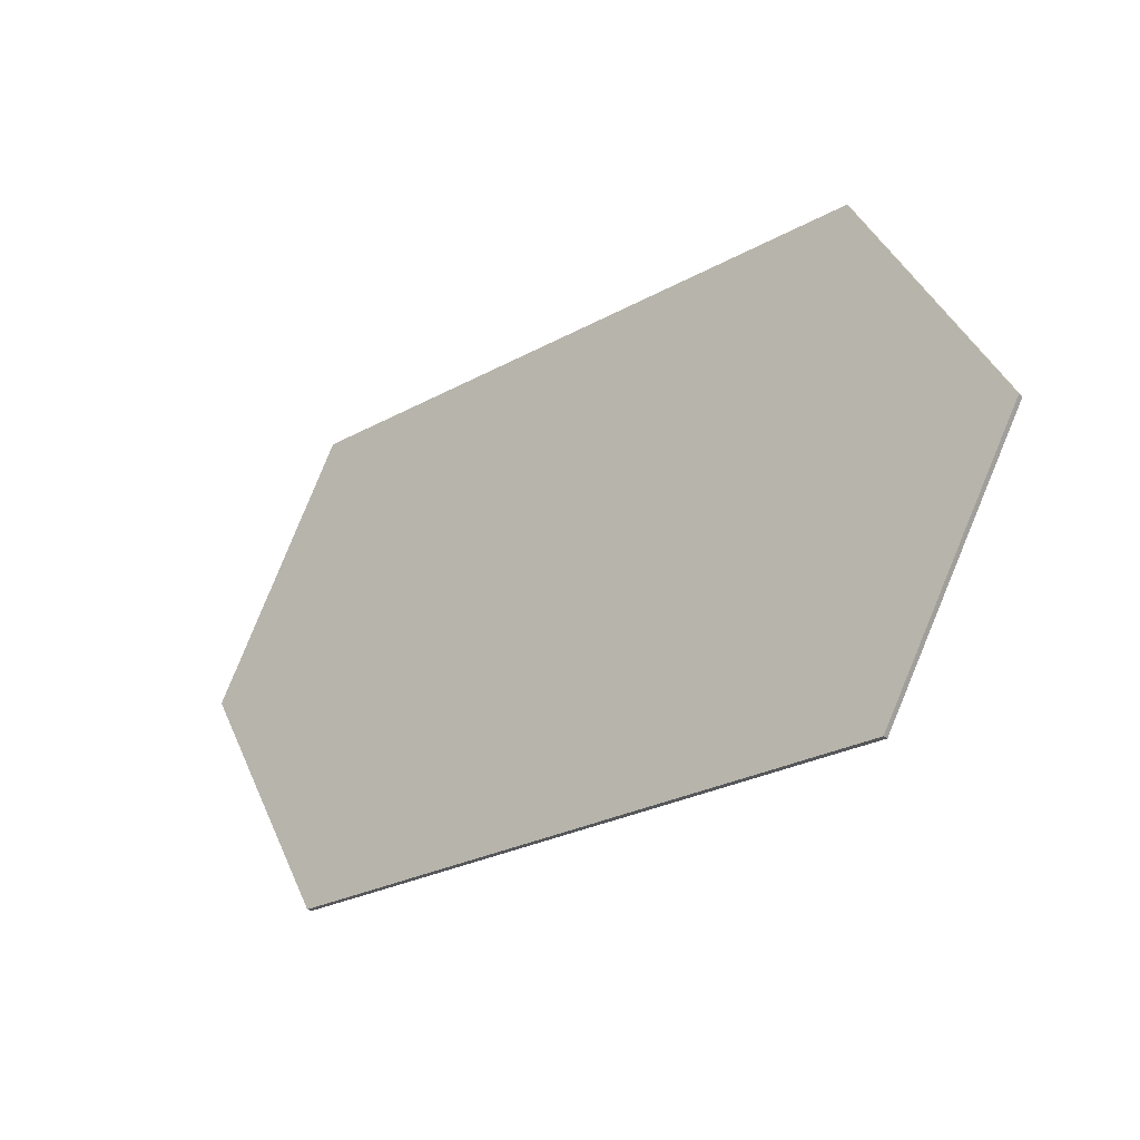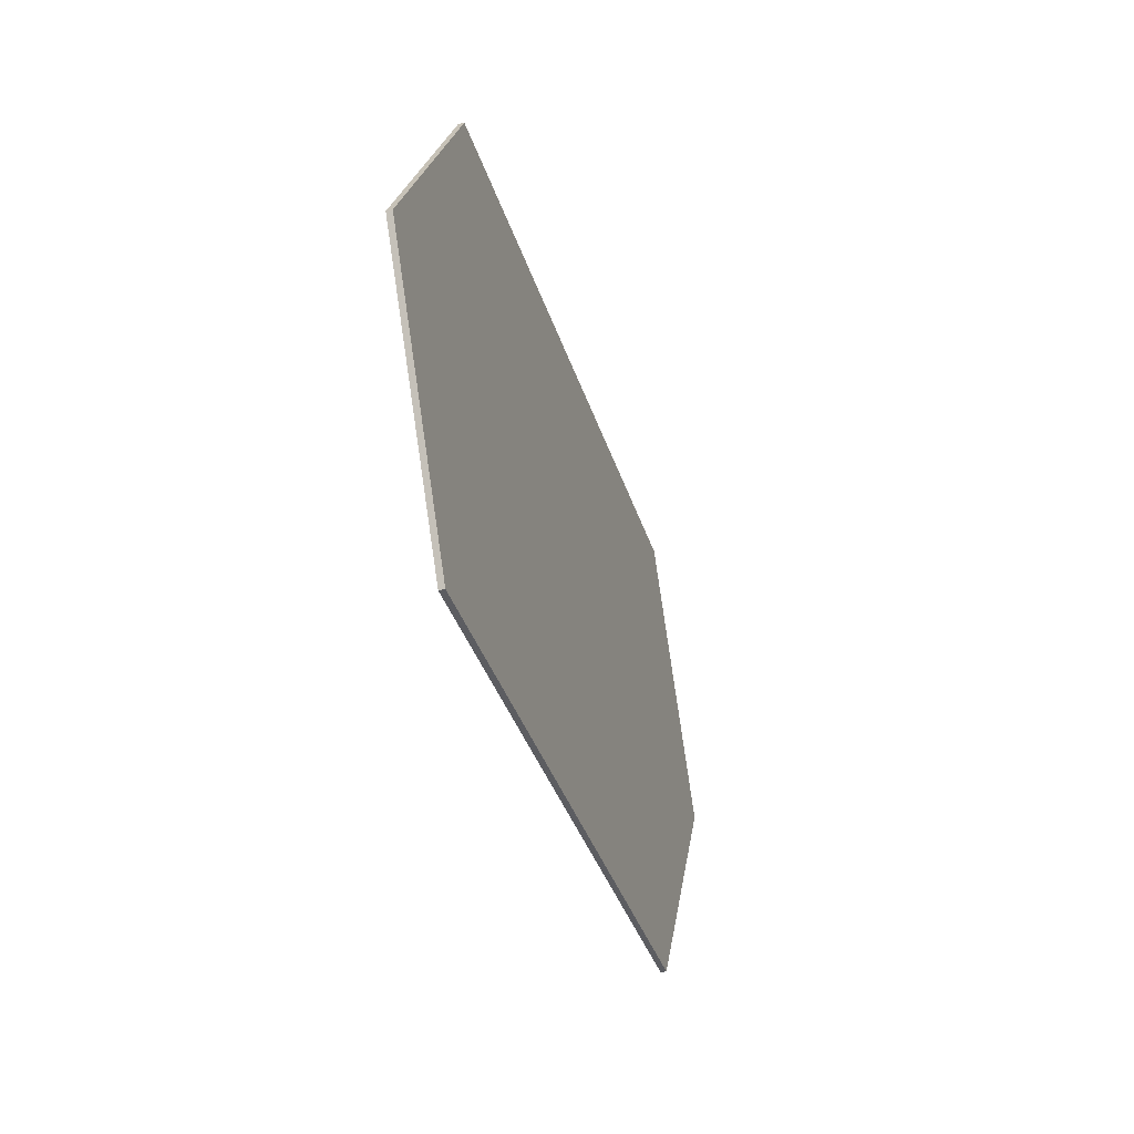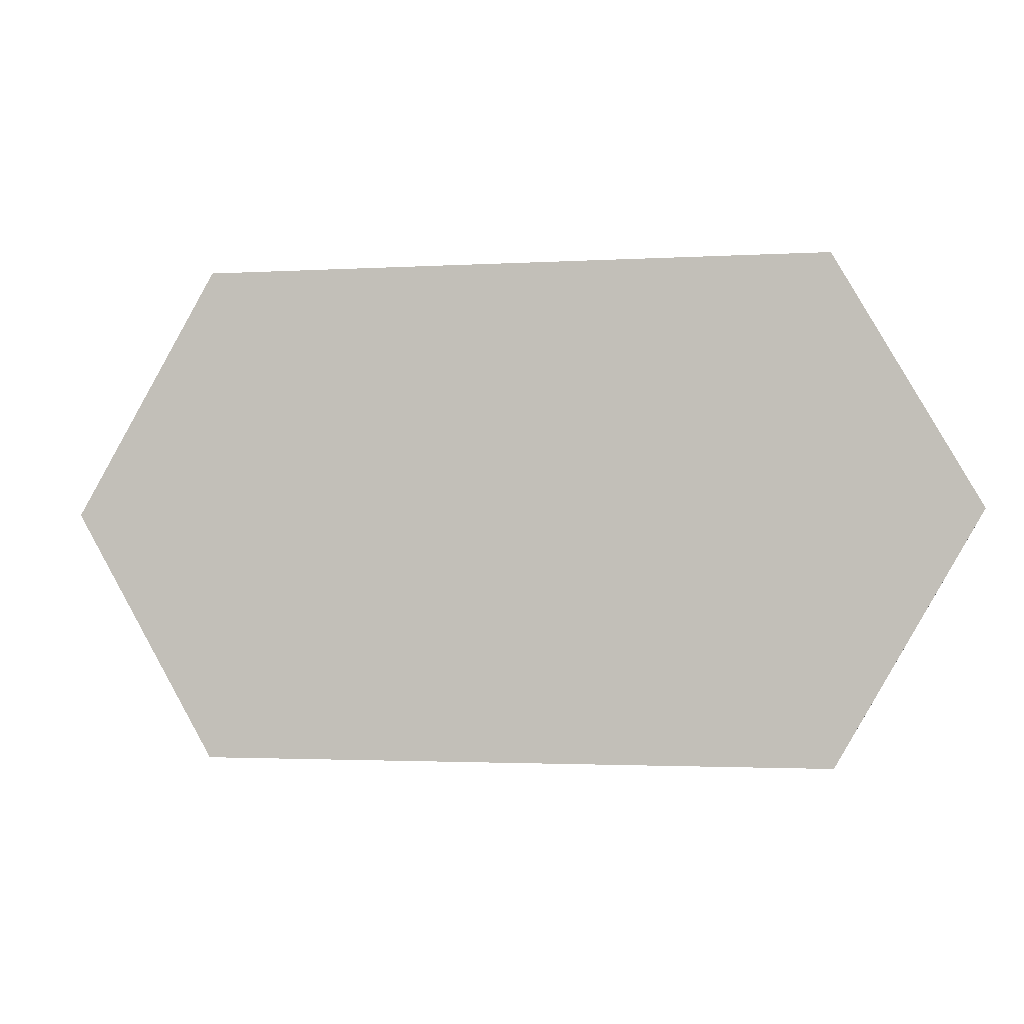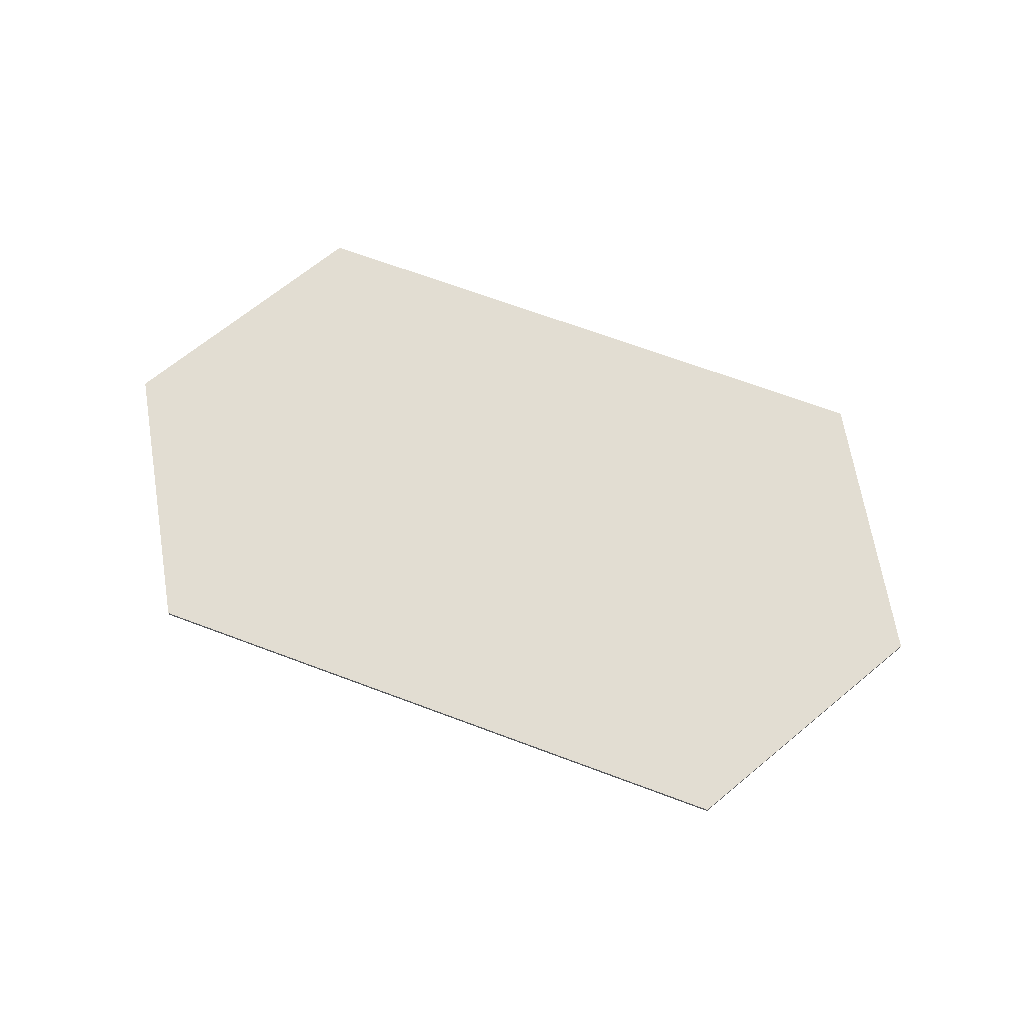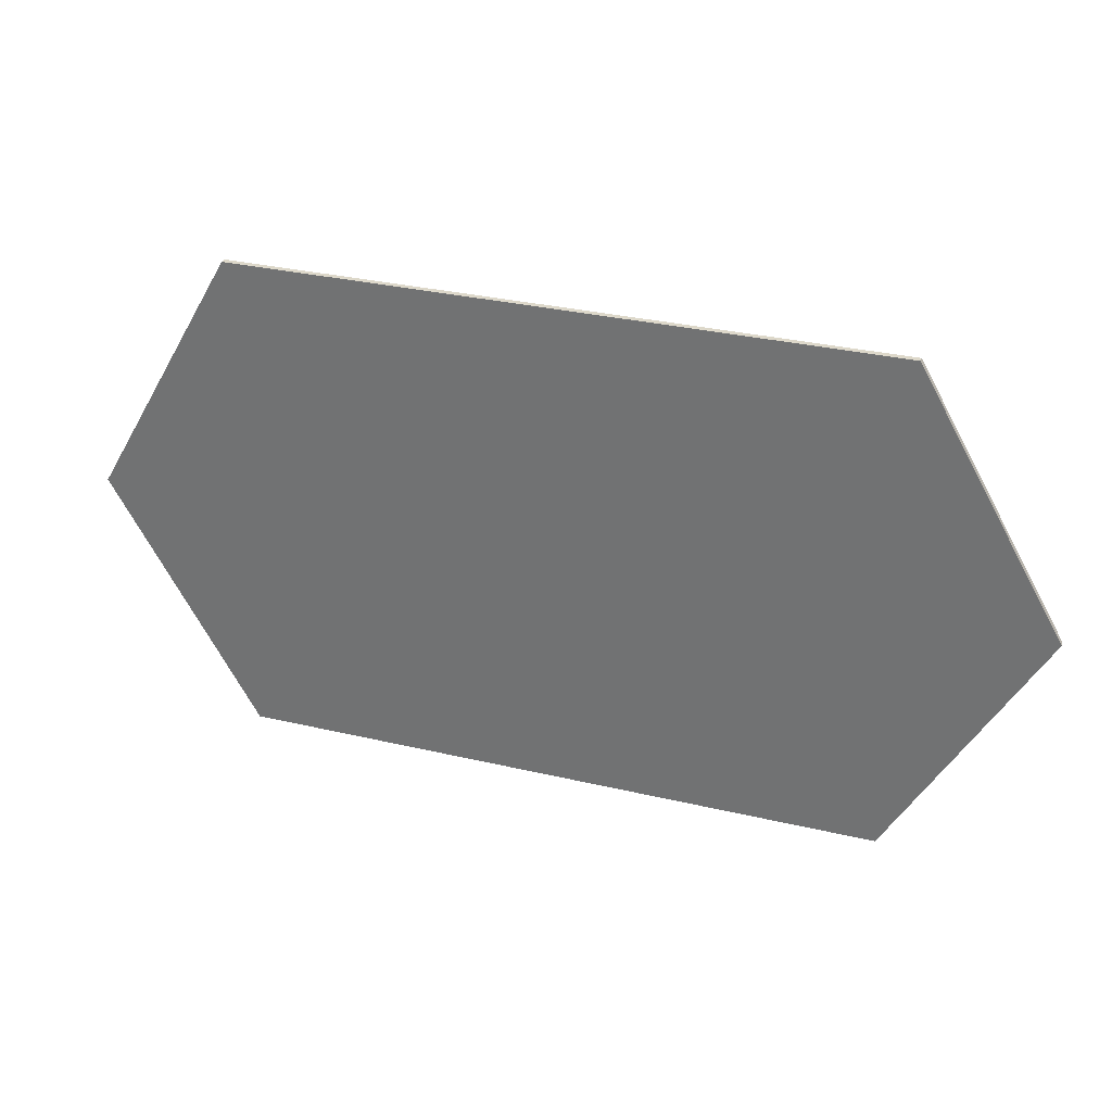
<metadata>
{"format":"obj","ext":"obj","renderer":"f3d","projection":"perspective","resolution":1024,"background":"white","views":[{"elev":-27.2,"azim":40.3,"up":"+Z"},{"elev":-37.0,"azim":-73.3,"up":"+Z"},{"elev":-2.1,"azim":12.3,"up":"+Z"},{"elev":68.3,"azim":-159.5,"up":"+Y"},{"elev":31.0,"azim":18.7,"up":"+Z"}]}
</metadata>
<code>
v -3.94 0.07 3.102
v -5.731 0.07 0
v -3.94 0.07 -3.102
v 3.94 0.07 3.102
v 5.731 0.07 0
v 3.94 0.07 -3.102
v -3.94 -0 3.102
v -5.731 -0 0
v -3.94 -0 -3.102
v 3.94 -0 3.102
v 5.731 -0 0
v 3.94 -0 -3.102
f 1 4 5 6
f 3 2 1 6
f 12 11 10 7
f 12 7 8 9
f 3 9 8 2
f 2 8 7 1
f 1 7 10 4
f 4 10 11 5
f 5 11 12 6
f 6 12 9 3

</code>
